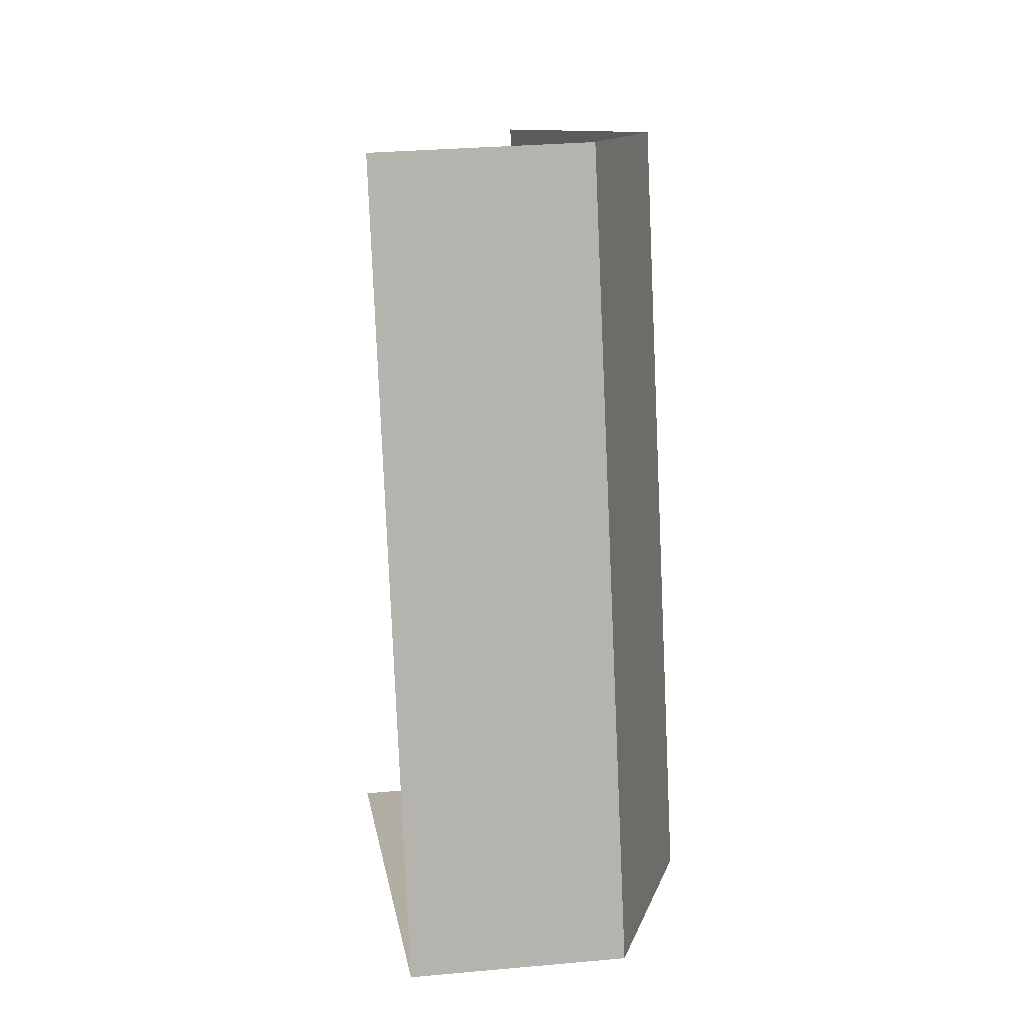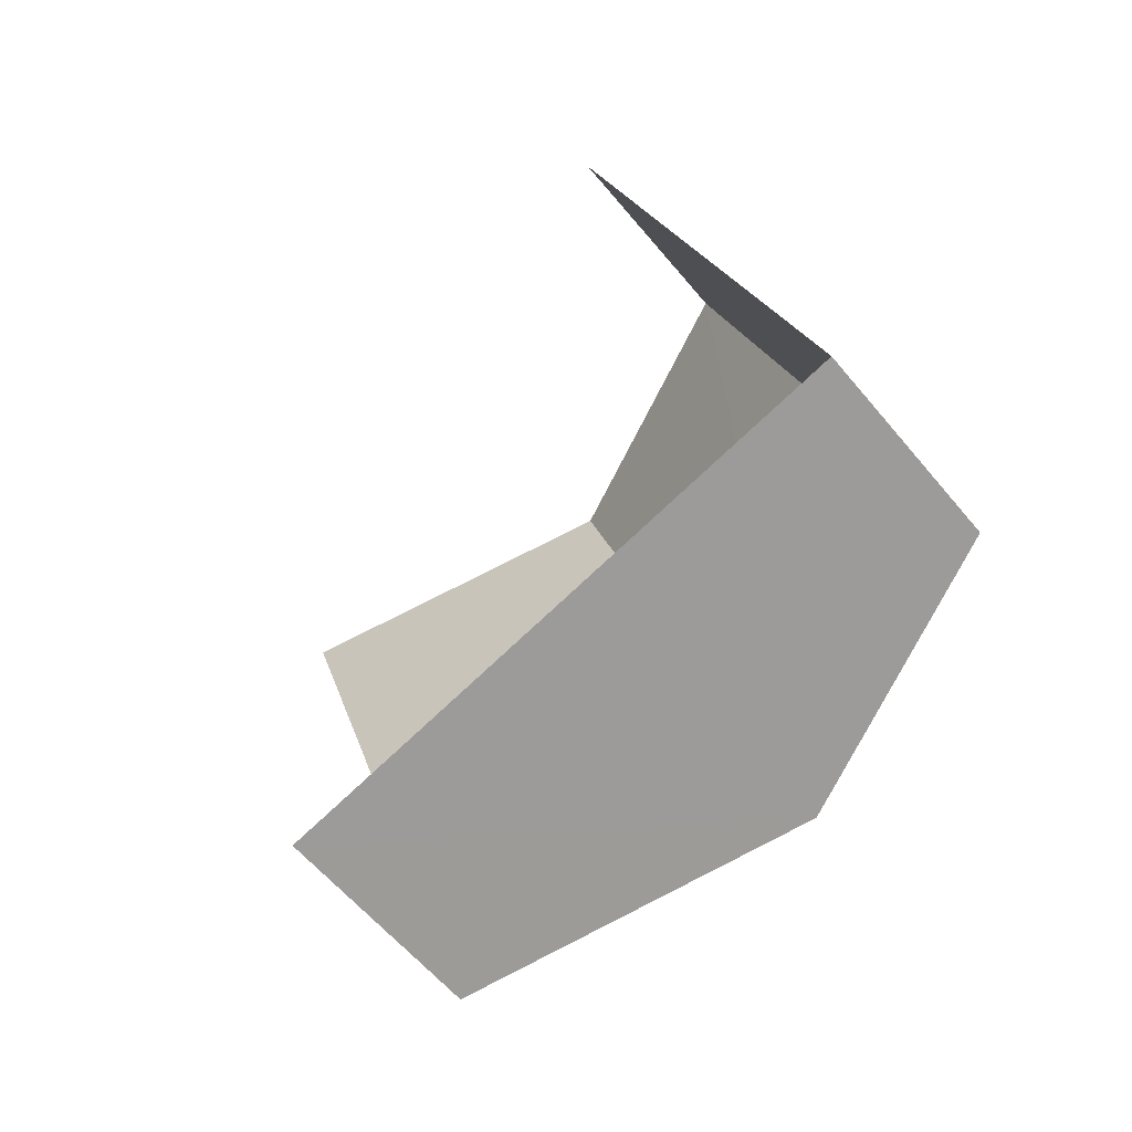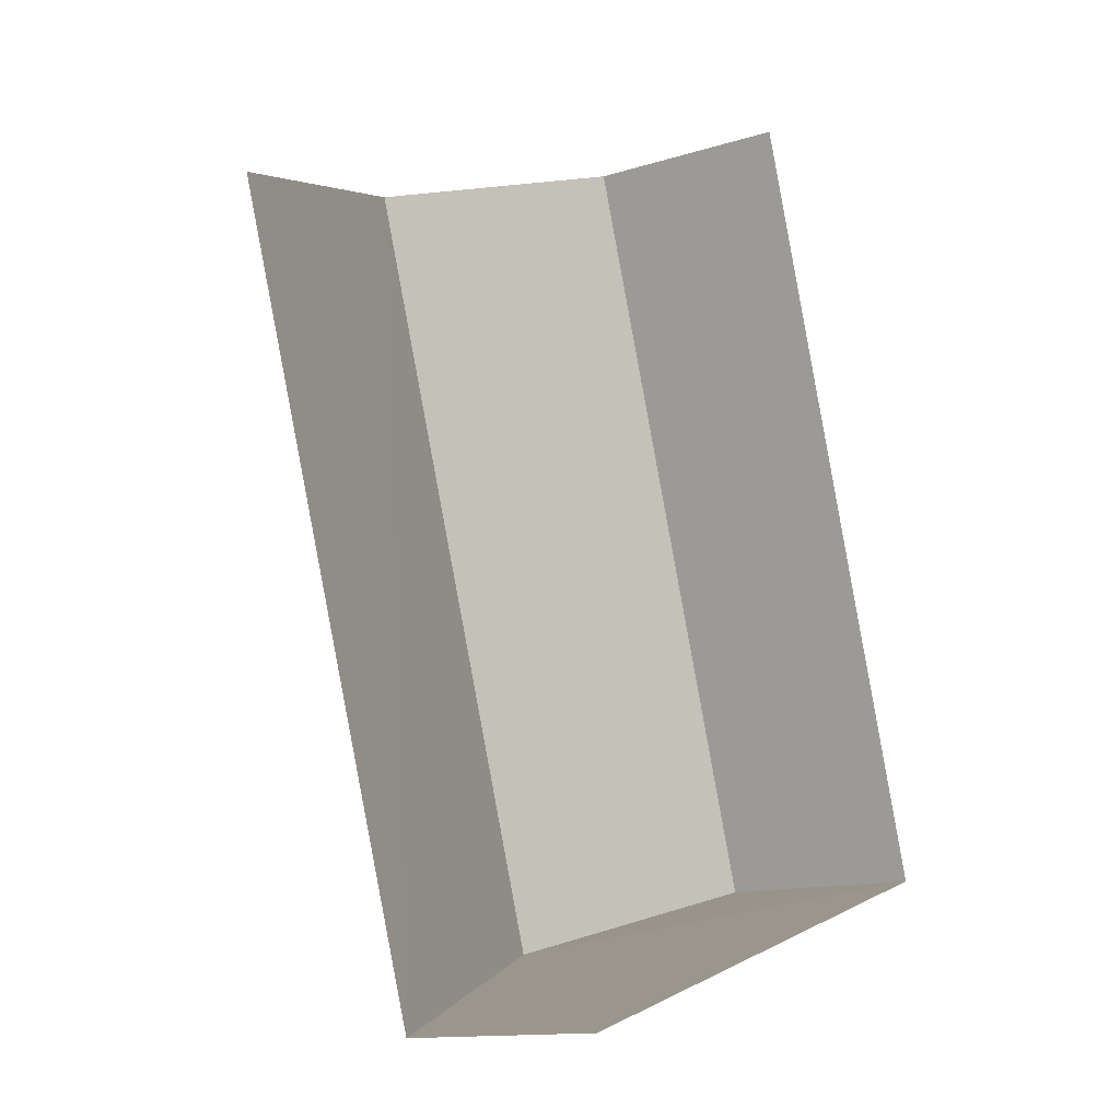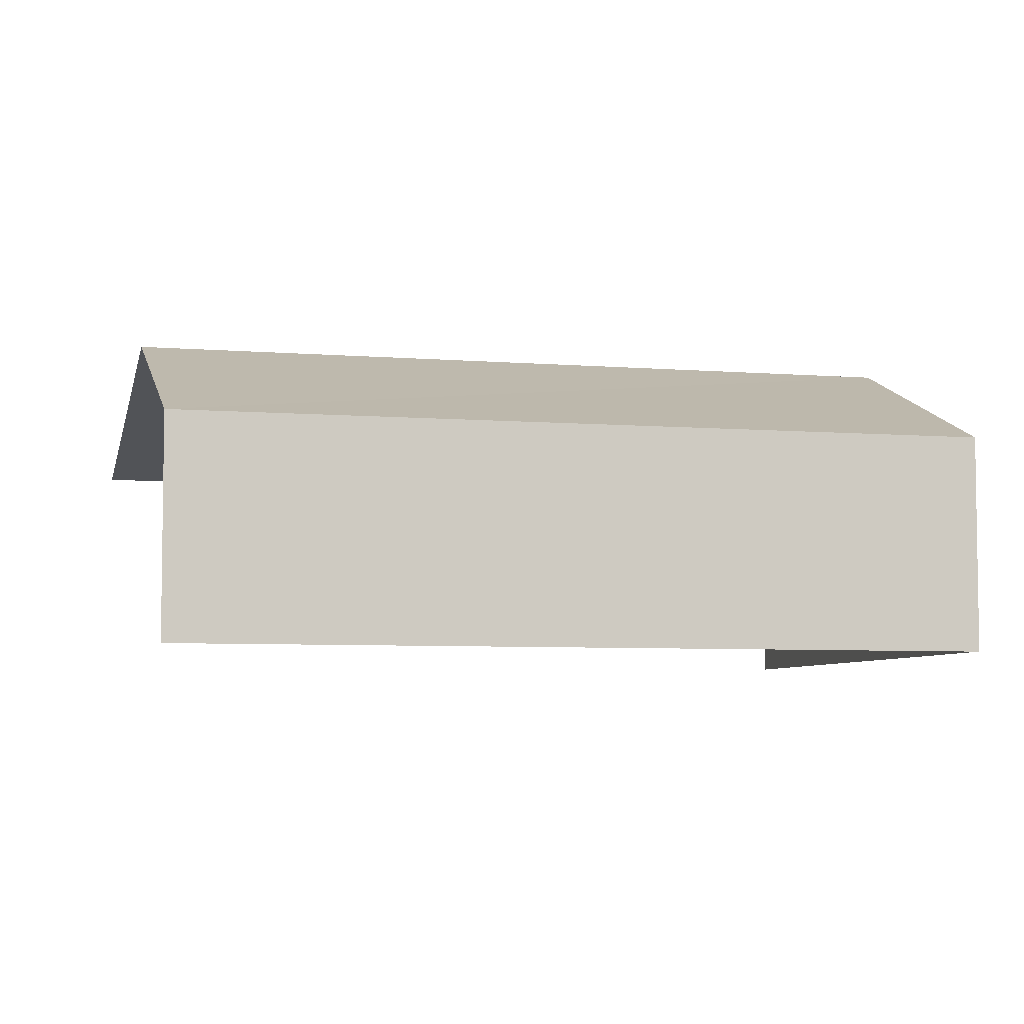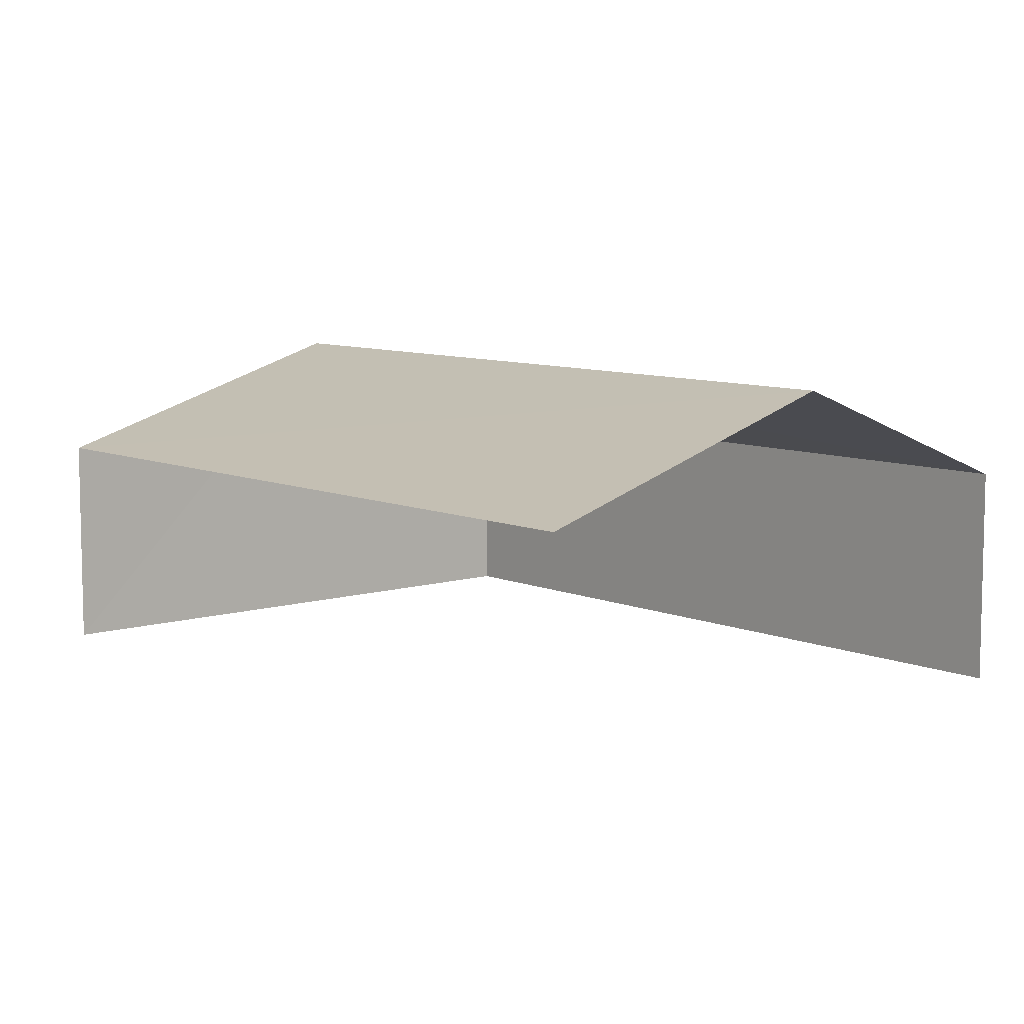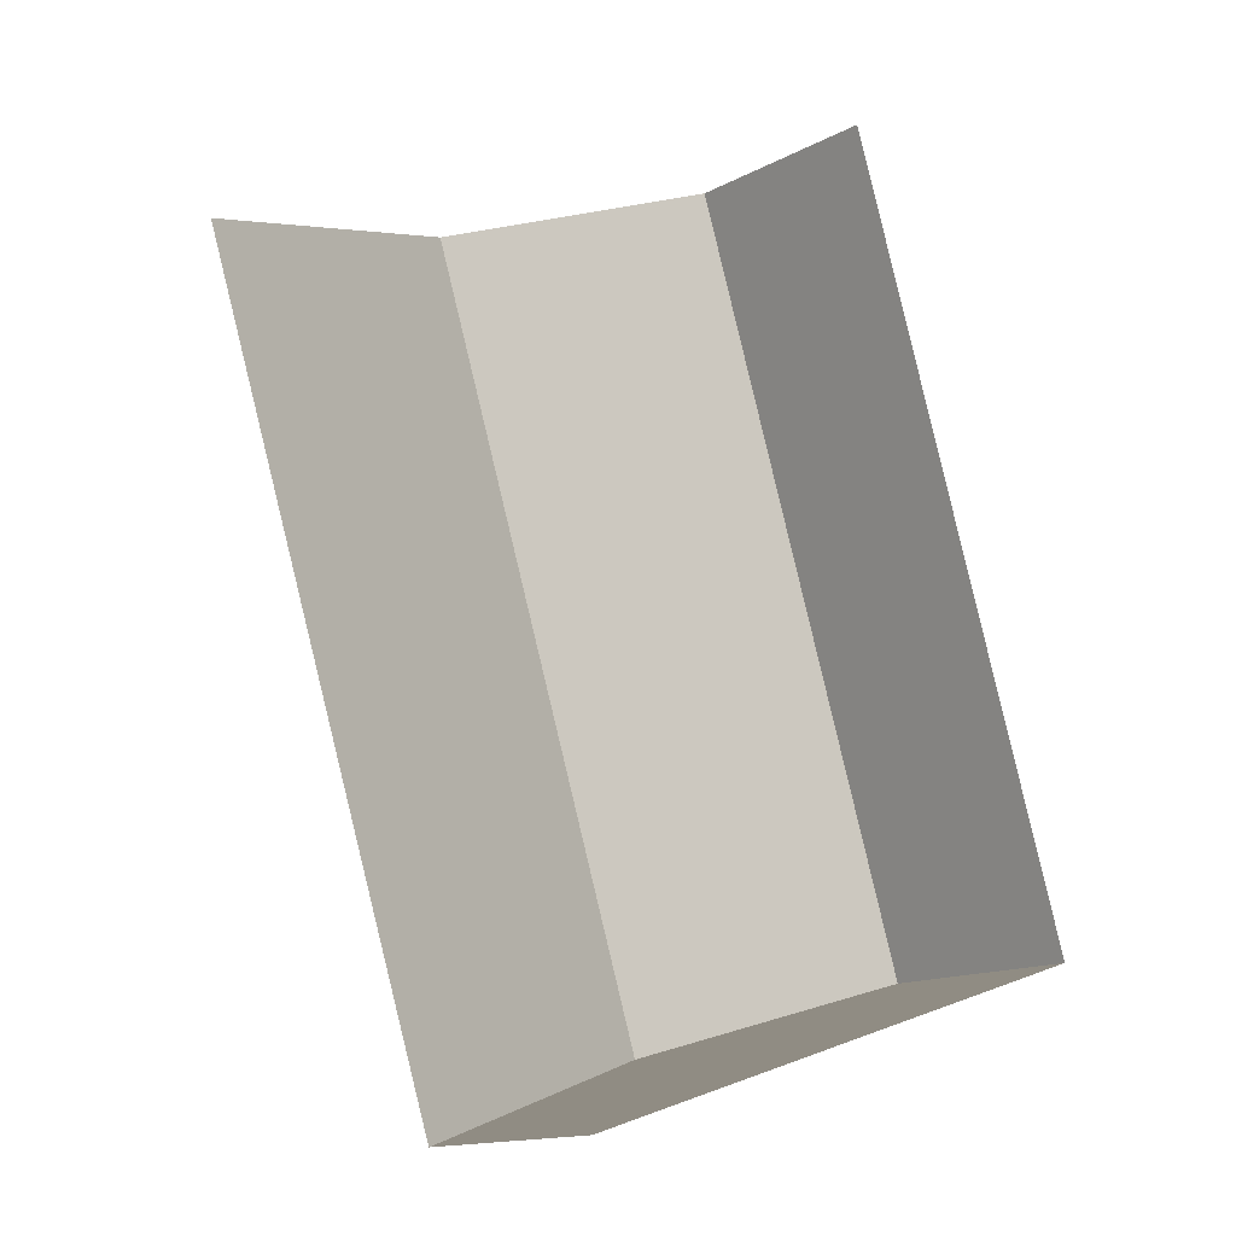
<metadata>
{"format":"obj","ext":"obj","renderer":"f3d","projection":"perspective","resolution":1024,"background":"white","views":[{"elev":28.4,"azim":-98.1,"up":"+Y"},{"elev":-58.4,"azim":-140.9,"up":"+Y"},{"elev":-13.2,"azim":126.1,"up":"+Y"},{"elev":-5.7,"azim":-122.1,"up":"+Z"},{"elev":8.4,"azim":122.0,"up":"+Z"},{"elev":-14.6,"azim":140.0,"up":"+Y"}]}
</metadata>
<code>
v -2.25e+05 -1.279e+05 13.55
v -2.25e+05 -1.279e+05 13.55
v -2.25e+05 -1.279e+05 13.55
v -2.25e+05 -1.279e+05 13.55
v -2.25e+05 -1.279e+05 15.05
v -2.25e+05 -1.279e+05 15.05
v -2.25e+05 -1.279e+05 15.76
v -2.25e+05 -1.279e+05 15.76
v -2.25e+05 -1.279e+05 15.05
v -2.25e+05 -1.279e+05 15.05
f 1 2 3
f 1 4 2
f 6 4 7
f 4 1 7
f 1 9 7
f 5 2 4
f 6 5 4
f 5 6 7
f 8 5 7
f 9 10 8
f 7 9 8
f 10 3 8
f 3 2 8
f 2 5 8
f 9 1 3
f 10 9 3

</code>
